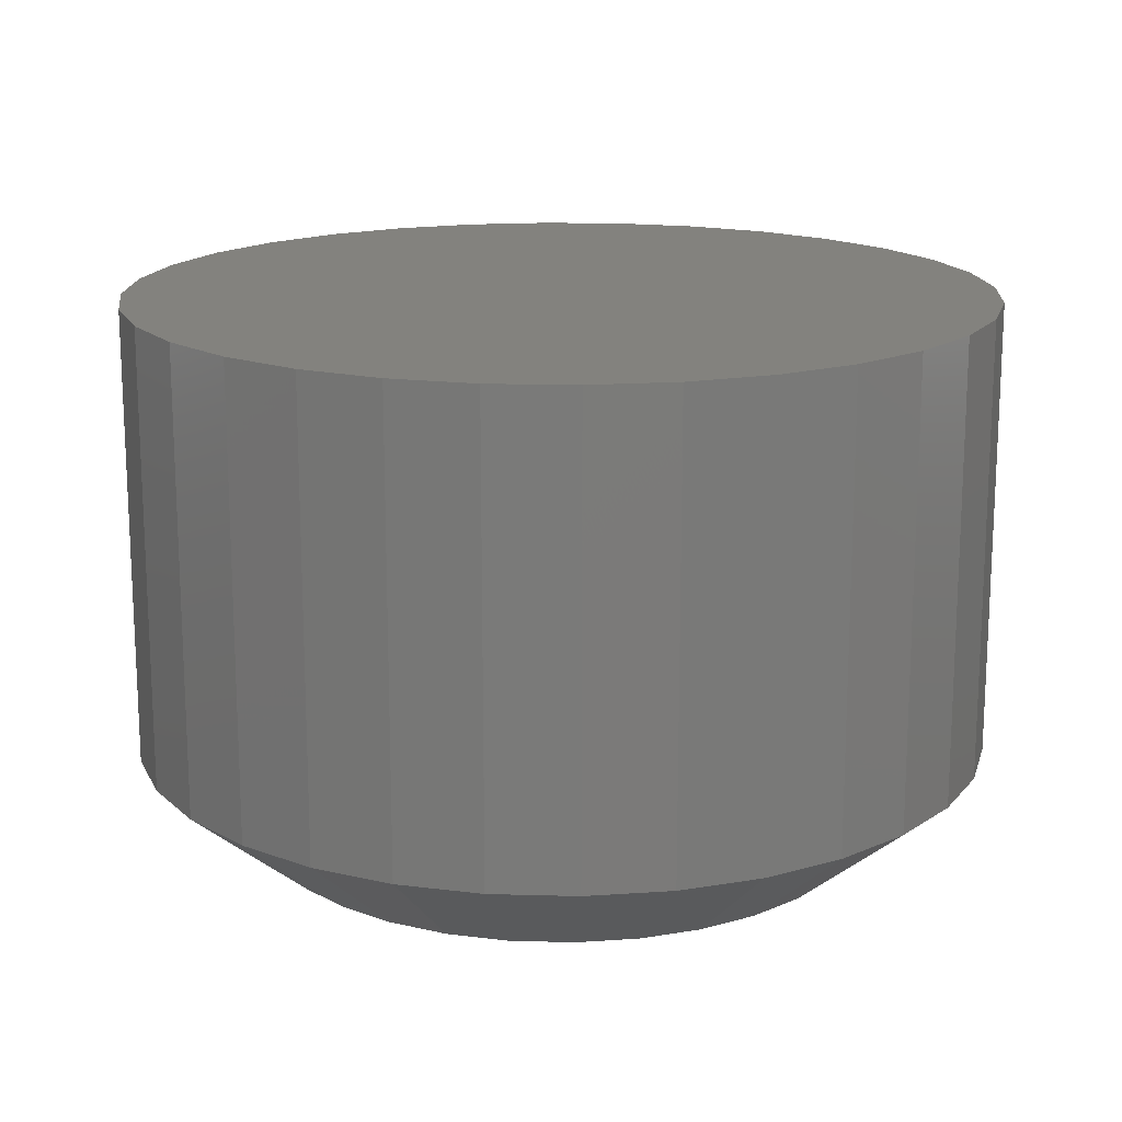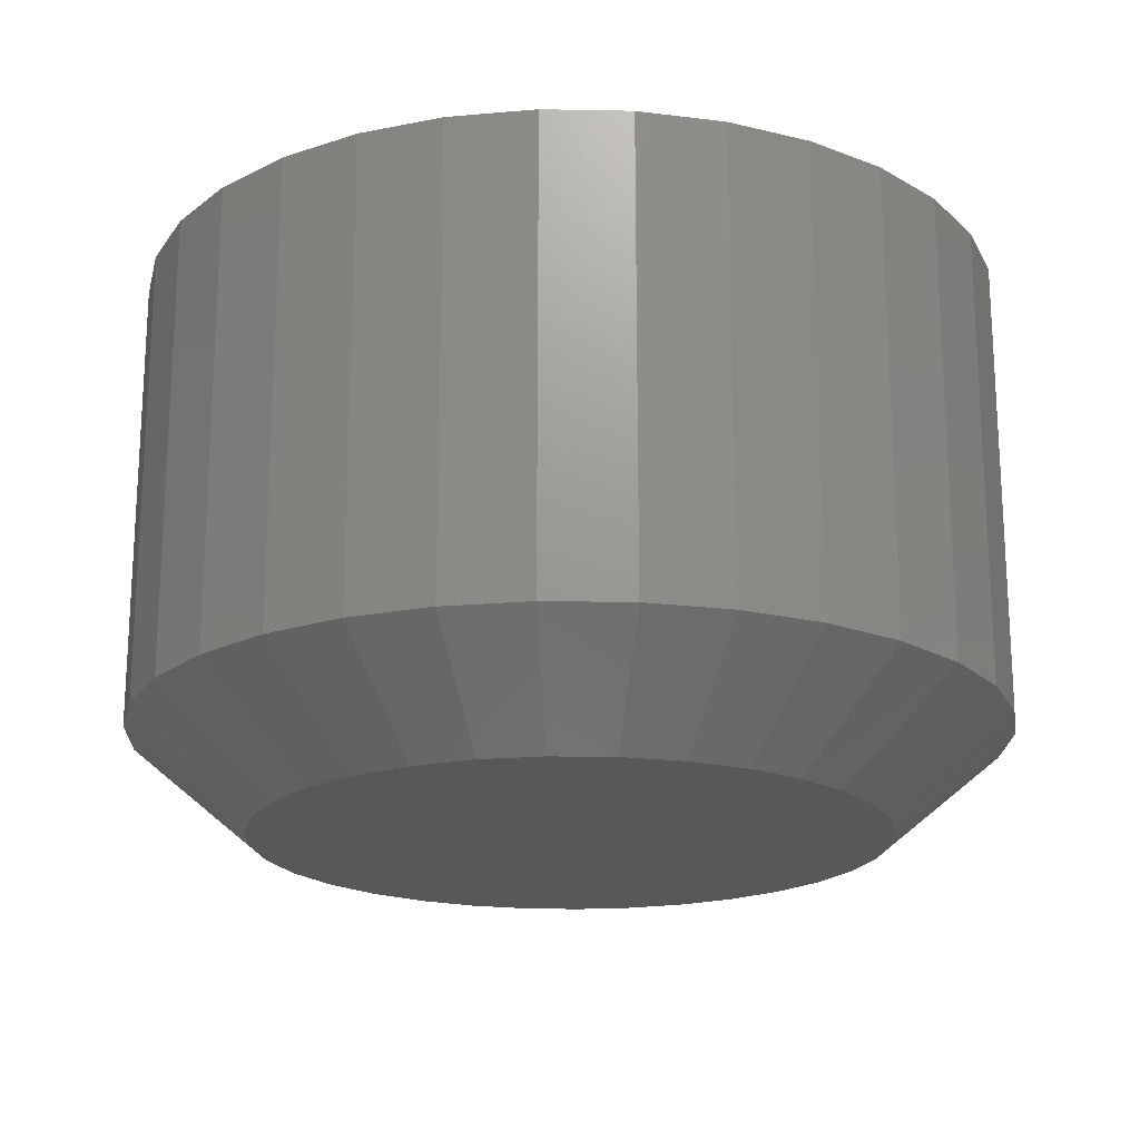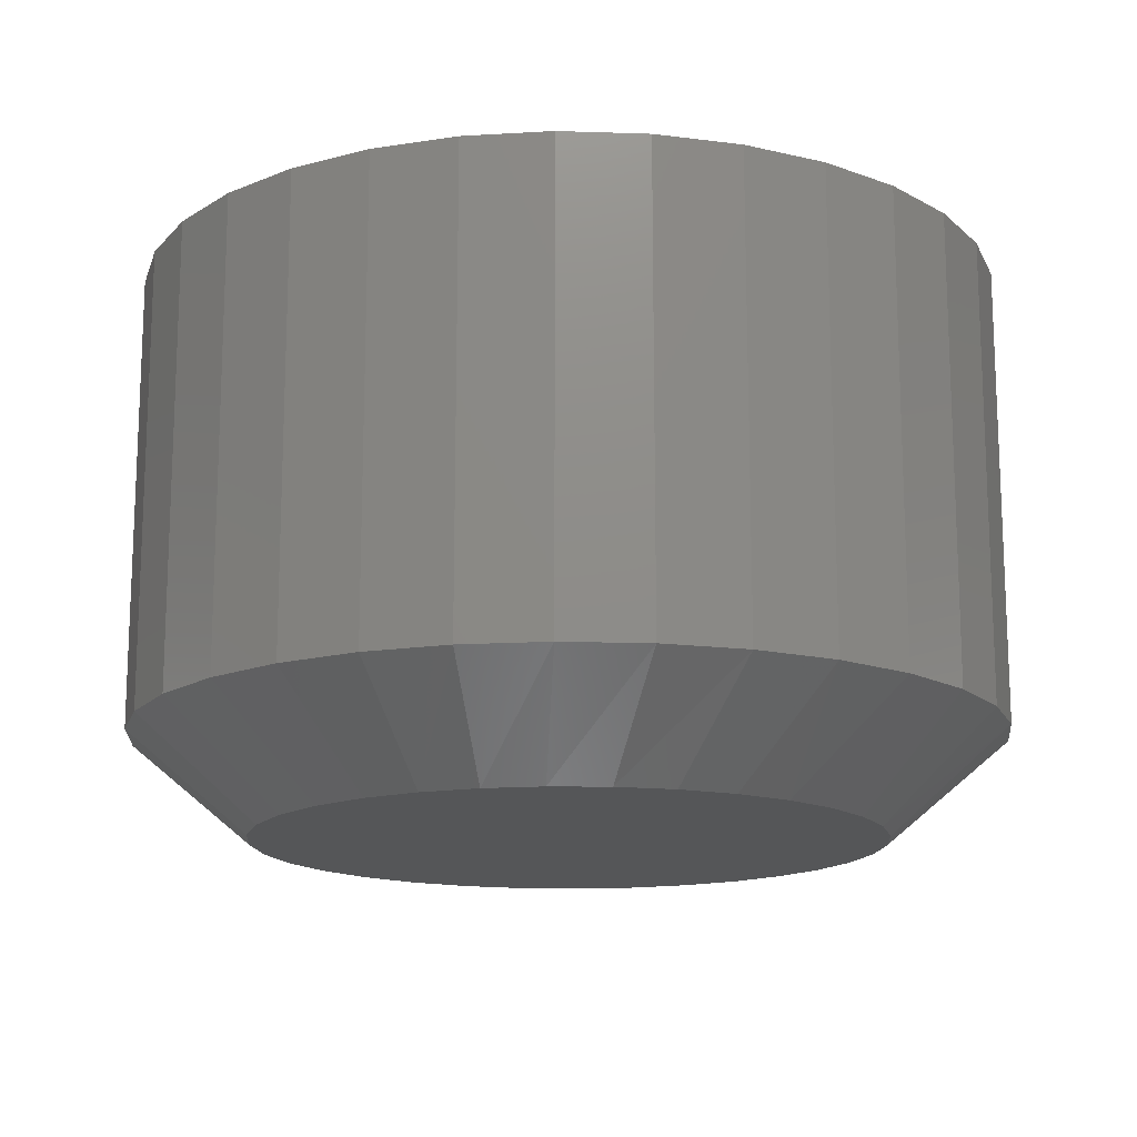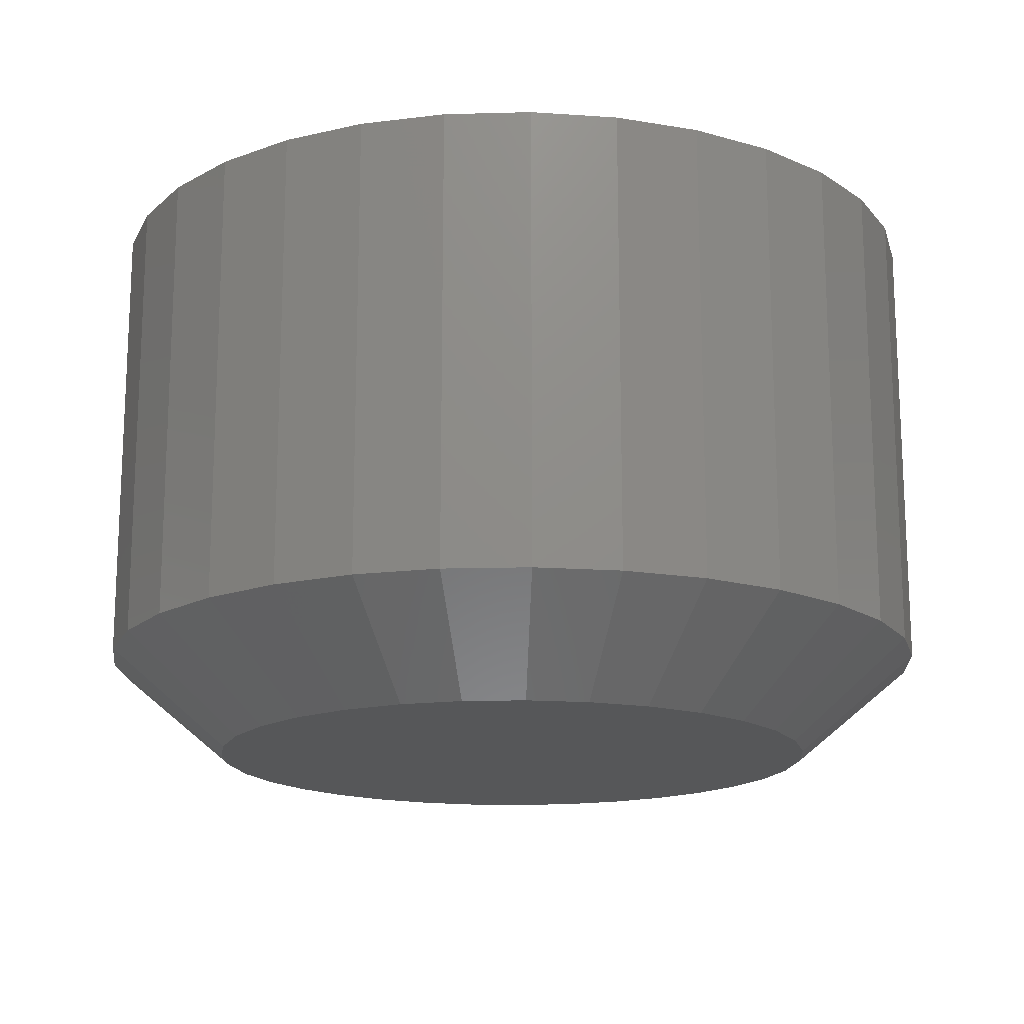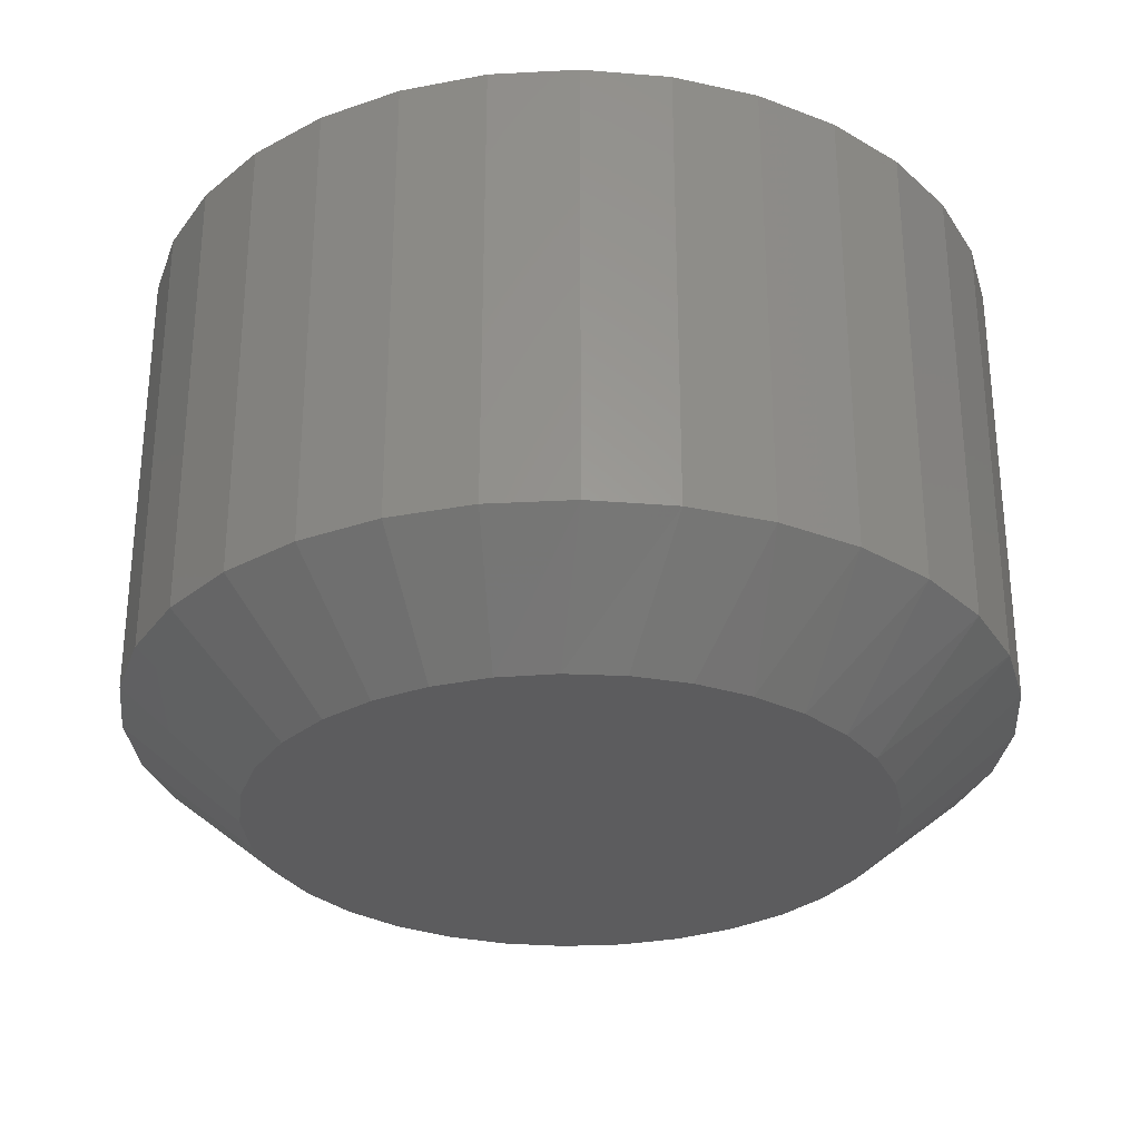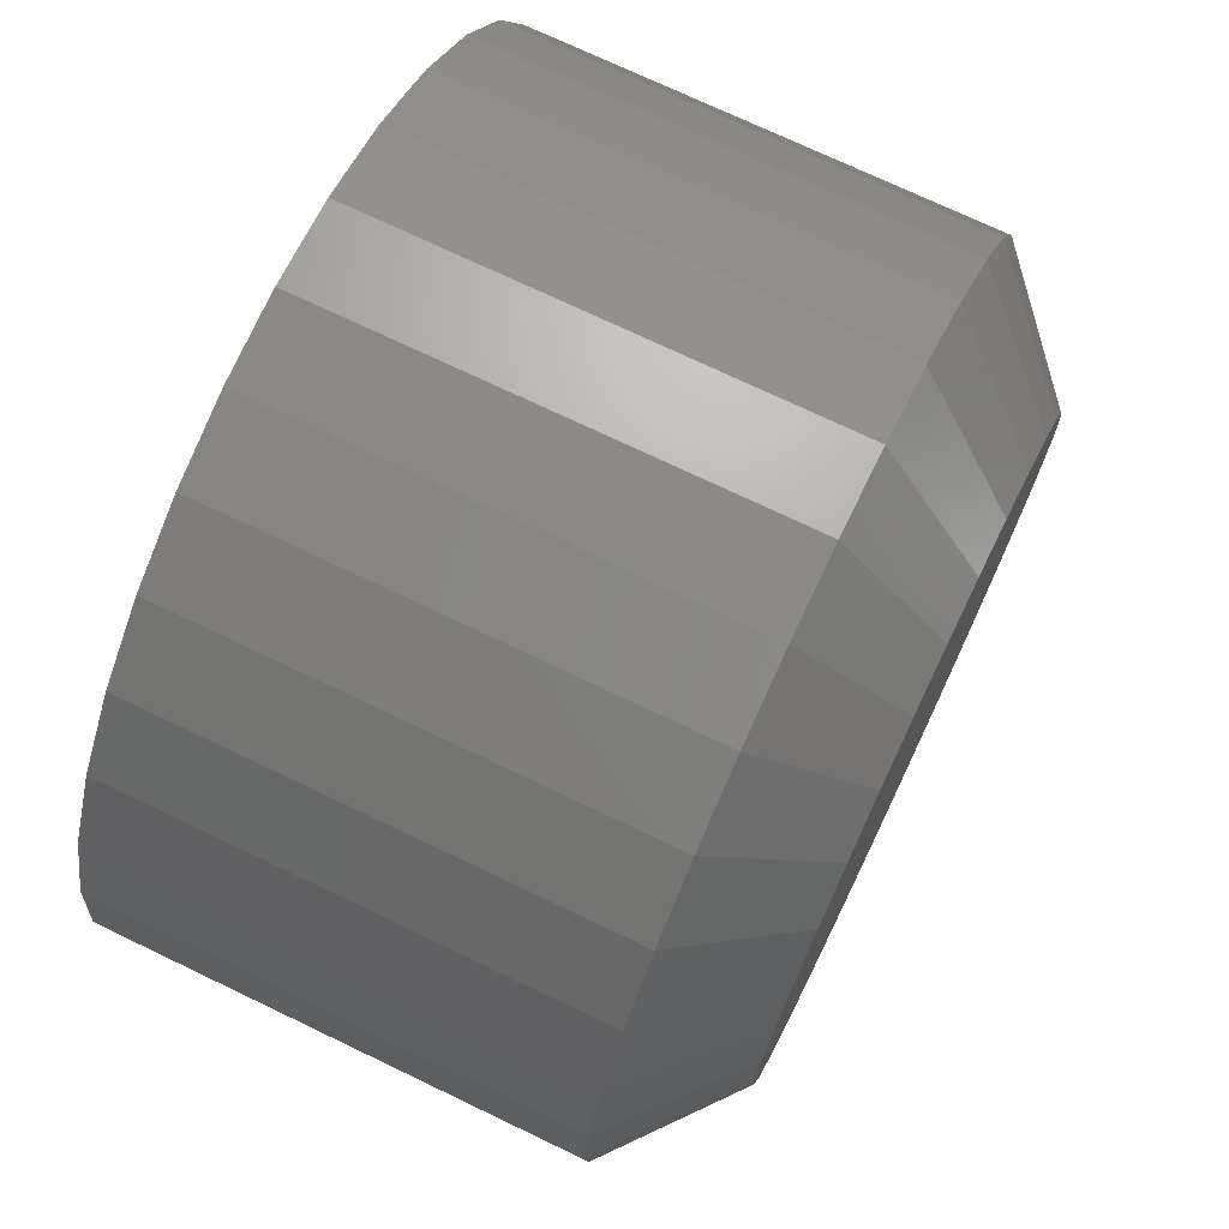
<metadata>
{"format":"stl","ext":"stl","renderer":"f3d","projection":"perspective","resolution":1024,"background":"white","views":[{"elev":16.4,"azim":121.4,"up":"+Z"},{"elev":-19.4,"azim":-120.1,"up":"+Z"},{"elev":-15.1,"azim":-54.7,"up":"+Z"},{"elev":-16.3,"azim":166.3,"up":"+Z"},{"elev":-29.6,"azim":-46.2,"up":"+Z"},{"elev":72.8,"azim":115.6,"up":"+Y"}]}
</metadata>
<code>
# stl→obj: 97 verts, 190 faces
v 0.005674 0.1229 -0.2188
v 0.02964 0.1205 -0.2188
v -0.01829 0.1205 -0.2188
v -0.04134 0.1135 -0.2188
v 0.05269 0.1135 -0.2188
v -0.06258 0.1022 -0.2188
v 0.07393 0.1022 -0.2188
v 0.0393 -0.1182 -0.2188
v -0.02795 -0.1182 -0.2188
v 0.06044 -0.11 -0.2188
v -0.005662 -0.1223 -0.2188
v 0.01701 -0.1223 -0.2188
v -0.04909 -0.11 -0.2188
v -0.06837 -0.09805 -0.2188
v 0.07972 -0.09805 -0.2188
v -0.08512 -0.08277 -0.2188
v 0.09647 -0.08277 -0.2188
v -0.09879 -0.06468 -0.2188
v 0.1101 -0.06468 -0.2188
v -0.1089 -0.04438 -0.2188
v 0.1202 -0.04438 -0.2188
v -0.1151 -0.02258 -0.2188
v 0.1264 -0.02258 -0.2188
v -0.1172 2.831e-07 -0.2188
v 0.1285 1.487e-17 -0.2188
v -0.1148 0.02397 -0.2188
v 0.1262 0.02397 -0.2188
v -0.1078 0.04702 -0.2188
v 0.1192 0.04702 -0.2188
v -0.09648 0.06826 -0.2188
v 0.1078 0.06826 -0.2188
v -0.0812 0.08688 -0.2188
v 0.09255 0.08688 -0.2188
v 0.1754 -1.923e-16 -0.1797
v 0.1754 0 0
v 0.1721 -0.03311 -0.1797
v 0.1721 -0.03311 0
v 0.1625 -0.06496 -0.1797
v 0.1625 -0.06496 0
v 0.1468 -0.0943 -0.1797
v 0.1468 -0.0943 0
v 0.1257 -0.12 -0.1797
v 0.1257 -0.12 0
v 0.09998 -0.1411 -0.1797
v 0.09998 -0.1411 0
v 0.07063 -0.1568 -0.1797
v 0.07063 -0.1568 0
v 0.03879 -0.1665 -0.1797
v 0.03879 -0.1665 0
v 0.005674 -0.1697 -0.1797
v 0.005674 -0.1697 0
v -0.02744 -0.1665 -0.1797
v -0.02744 -0.1665 0
v -0.05928 -0.1568 -0.1797
v -0.05928 -0.1568 0
v -0.08863 -0.1411 -0.1797
v -0.08863 -0.1411 0
v -0.1143 -0.12 -0.1797
v -0.1143 -0.12 0
v -0.1355 -0.0943 -0.1797
v -0.1355 -0.0943 0
v -0.1511 -0.06496 -0.1797
v -0.1511 -0.06496 0
v -0.1608 -0.03311 -0.1797
v -0.1608 -0.03311 0
v -0.1641 9.616e-17 -0.1797
v -0.1641 9.616e-17 0
v -0.1608 0.03311 -0.1797
v -0.1608 0.03311 0
v -0.1511 0.06496 -0.1797
v -0.1511 0.06496 0
v -0.1355 0.0943 -0.1797
v -0.1355 0.0943 0
v -0.1143 0.12 -0.1797
v -0.1143 0.12 0
v -0.08863 0.1411 -0.1797
v -0.08863 0.1411 0
v -0.05928 0.1568 -0.1797
v -0.05928 0.1568 0
v -0.02744 0.1665 -0.1797
v -0.02744 0.1665 0
v 0.005674 0.1697 -0.1797
v 0.005674 0.1697 0
v 0.03879 0.1665 -0.1797
v 0.03879 0.1665 0
v 0.07063 0.1568 -0.1797
v 0.07063 0.1568 0
v 0.09998 0.1411 -0.1797
v 0.09998 0.1411 0
v 0.1257 0.12 -0.1797
v 0.1257 0.12 0
v 0.1468 0.0943 -0.1797
v 0.1468 0.0943 0
v 0.1625 0.06496 -0.1797
v 0.1625 0.06496 0
v 0.1721 0.03311 -0.1797
v 0.1721 0.03311 0
f 1 2 3
f 4 3 2
f 5 4 2
f 6 4 5
f 7 6 5
f 8 9 10
f 11 9 8
f 12 11 8
f 9 13 10
f 10 13 14
f 10 14 15
f 15 14 16
f 15 16 17
f 17 16 18
f 17 18 19
f 19 18 20
f 19 20 21
f 21 20 22
f 21 22 23
f 23 22 24
f 23 24 25
f 25 24 26
f 25 26 27
f 27 26 28
f 27 28 29
f 29 28 30
f 29 30 31
f 31 30 32
f 31 32 33
f 33 32 6
f 33 6 7
f 34 35 36
f 36 35 37
f 36 37 38
f 38 37 39
f 38 39 40
f 40 39 41
f 40 41 42
f 42 41 43
f 42 43 44
f 44 43 45
f 44 45 46
f 46 45 47
f 46 47 48
f 48 47 49
f 48 49 50
f 50 49 51
f 50 51 52
f 52 51 53
f 52 53 54
f 54 53 55
f 54 55 56
f 56 55 57
f 56 57 58
f 58 57 59
f 58 59 60
f 60 59 61
f 60 61 62
f 62 61 63
f 62 63 64
f 64 63 65
f 64 65 66
f 66 65 67
f 66 67 68
f 68 67 69
f 68 69 70
f 70 69 71
f 70 71 72
f 72 71 73
f 72 73 74
f 74 73 75
f 74 75 76
f 76 75 77
f 76 77 78
f 78 77 79
f 78 79 80
f 80 79 81
f 80 81 82
f 82 81 83
f 82 83 84
f 84 83 85
f 84 85 86
f 86 85 87
f 86 87 88
f 88 87 89
f 88 89 90
f 90 89 91
f 90 91 92
f 92 91 93
f 92 93 94
f 94 93 95
f 94 95 96
f 96 95 97
f 96 97 34
f 34 97 35
f 3 78 80
f 33 90 31
f 31 90 92
f 31 92 29
f 29 92 94
f 29 94 27
f 27 94 96
f 27 96 25
f 25 96 34
f 74 32 72
f 72 32 30
f 72 30 70
f 70 30 28
f 70 28 68
f 68 28 26
f 68 26 66
f 66 26 24
f 90 33 88
f 88 33 7
f 88 7 86
f 86 7 5
f 86 5 84
f 3 80 1
f 1 80 82
f 1 82 2
f 2 82 84
f 2 84 5
f 32 74 6
f 6 74 76
f 6 76 4
f 4 76 78
f 4 78 3
f 9 52 54
f 9 54 13
f 54 56 13
f 11 50 52
f 11 52 9
f 8 46 48
f 8 48 12
f 48 50 12
f 12 50 11
f 10 44 46
f 10 46 8
f 66 24 64
f 64 24 22
f 64 22 62
f 62 22 20
f 62 20 60
f 60 20 18
f 60 18 58
f 58 18 16
f 58 16 56
f 56 16 14
f 56 14 13
f 25 34 23
f 23 34 36
f 23 36 21
f 21 36 38
f 21 38 19
f 19 38 40
f 19 40 17
f 17 40 42
f 17 42 15
f 15 42 44
f 15 44 10
f 81 85 83
f 85 81 79
f 85 79 87
f 47 53 49
f 49 53 51
f 87 79 89
f 89 79 77
f 89 77 91
f 91 77 75
f 91 75 93
f 93 75 73
f 93 73 95
f 95 73 71
f 95 71 97
f 97 71 69
f 97 69 35
f 35 69 67
f 35 67 37
f 37 67 65
f 37 65 39
f 39 65 63
f 39 63 41
f 41 63 61
f 41 61 43
f 43 61 59
f 43 59 45
f 45 59 57
f 45 57 47
f 47 57 55
f 47 55 53

</code>
